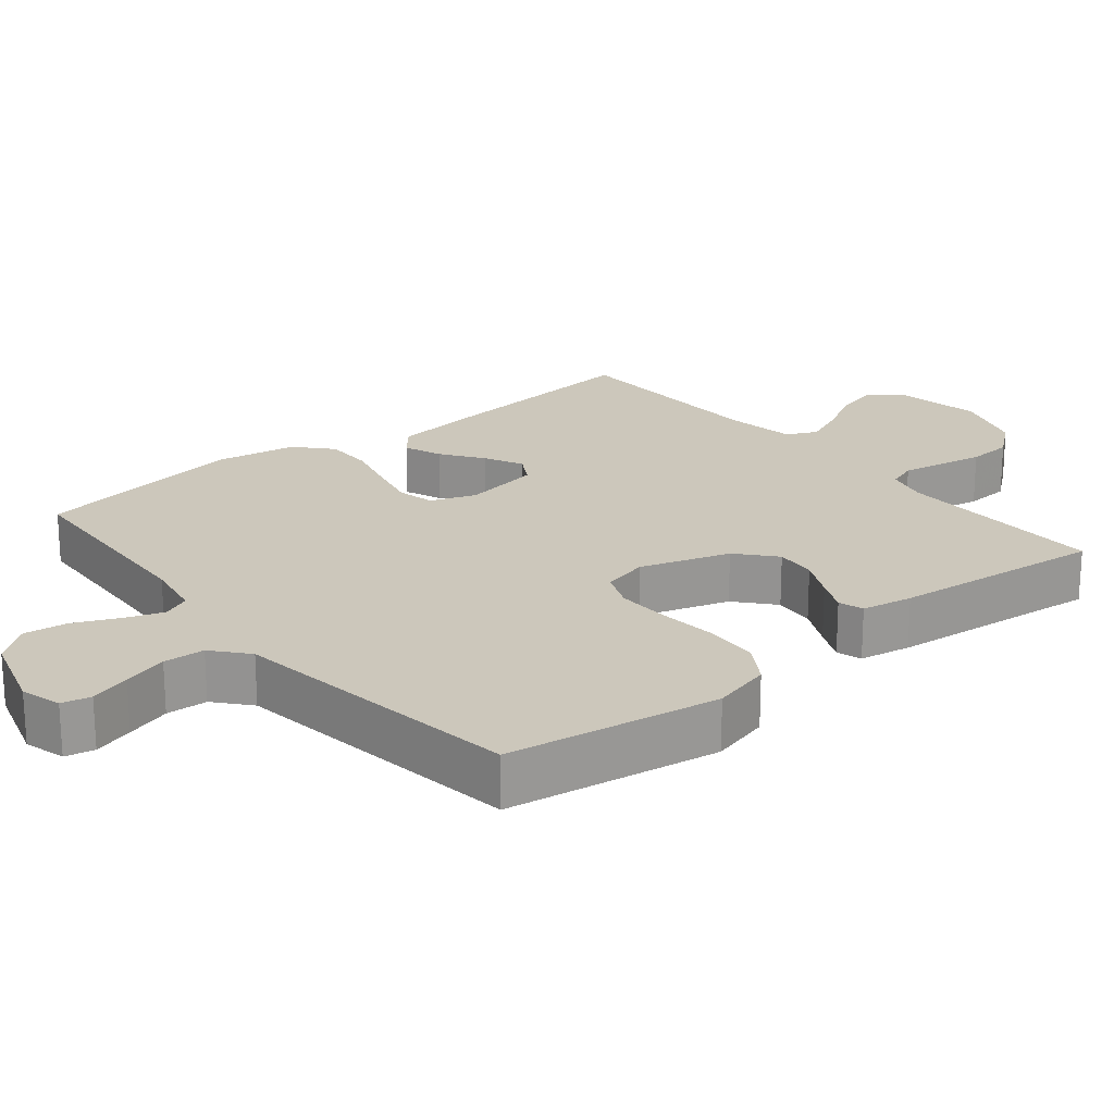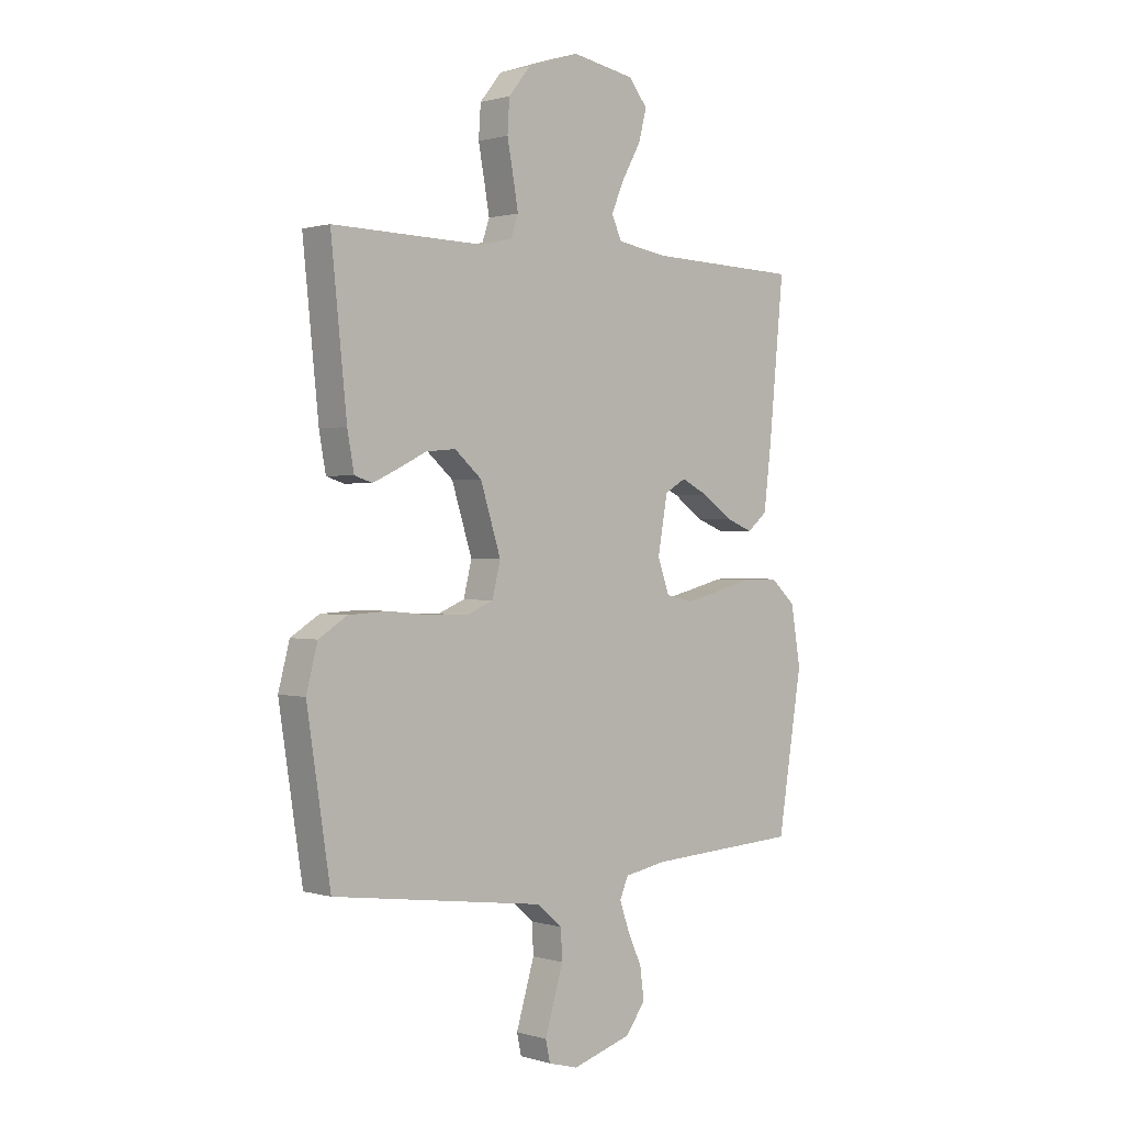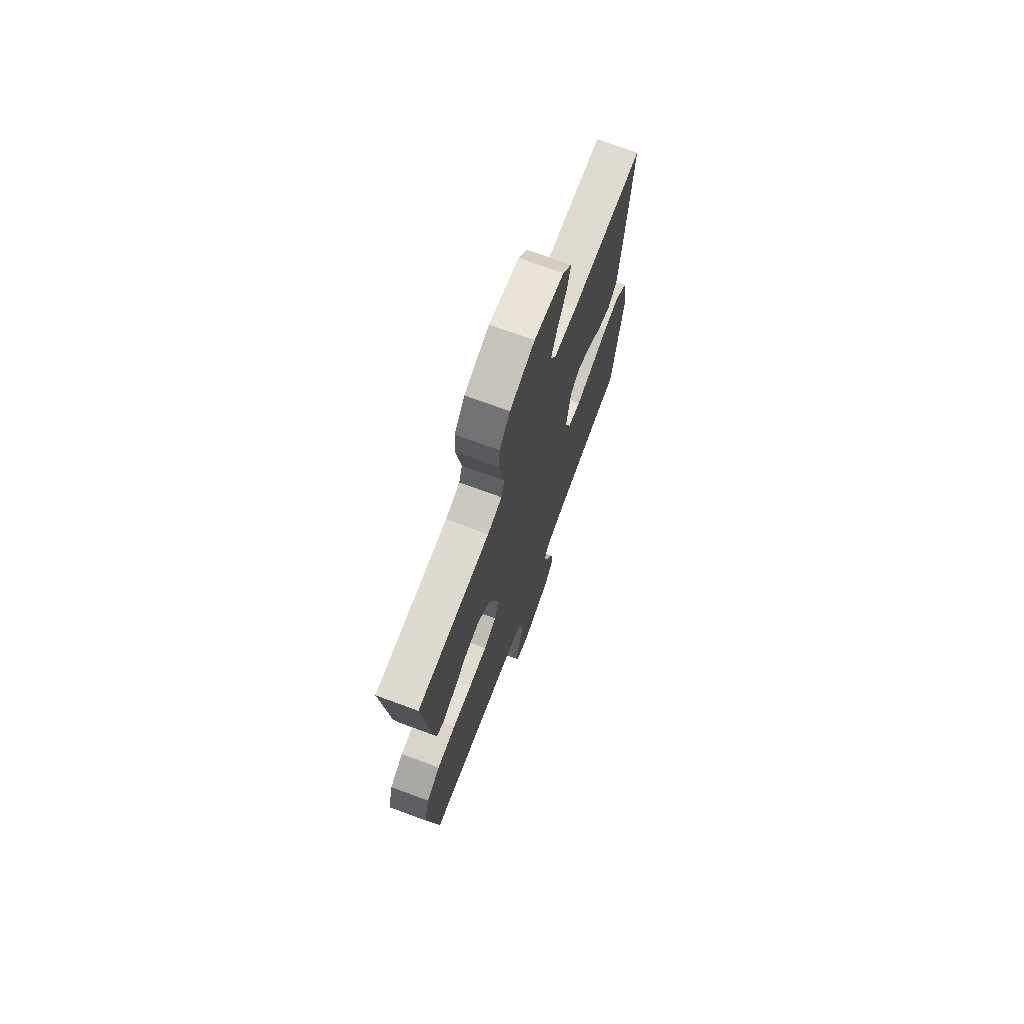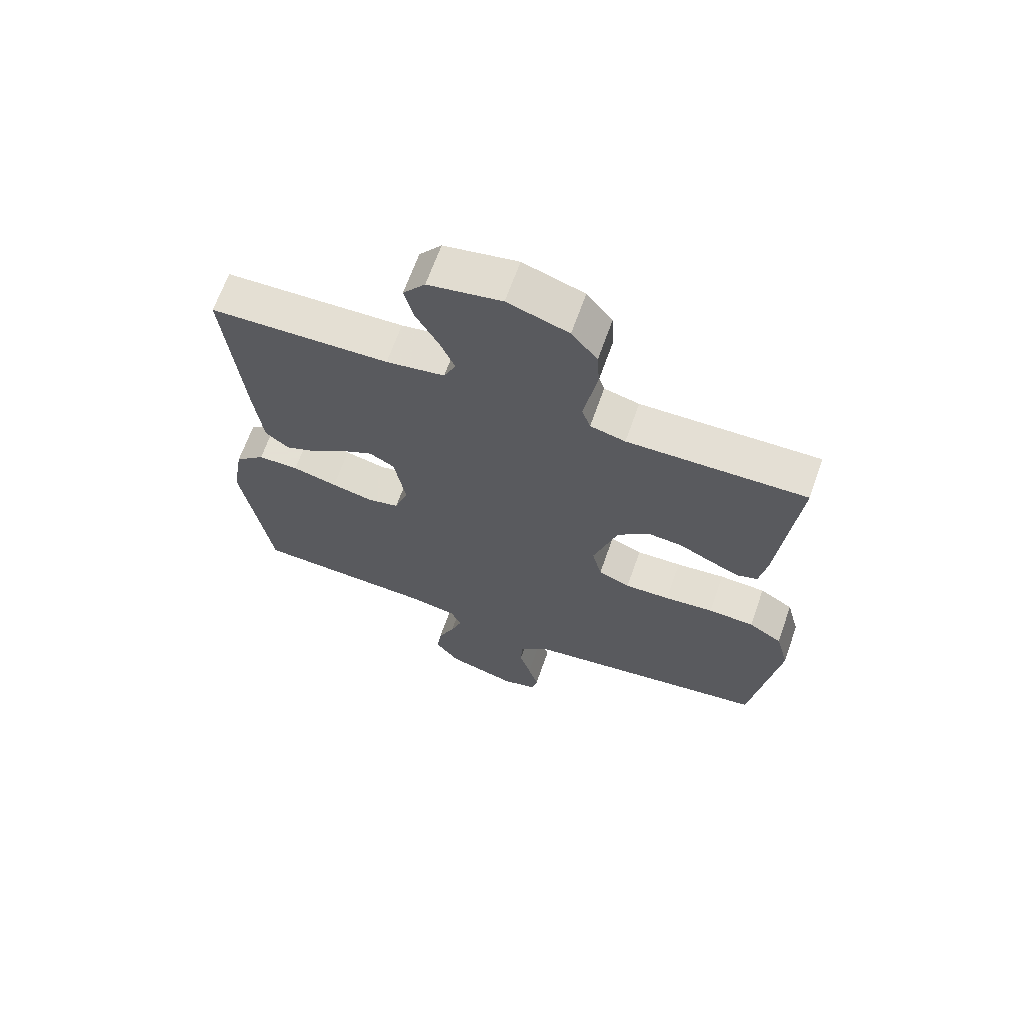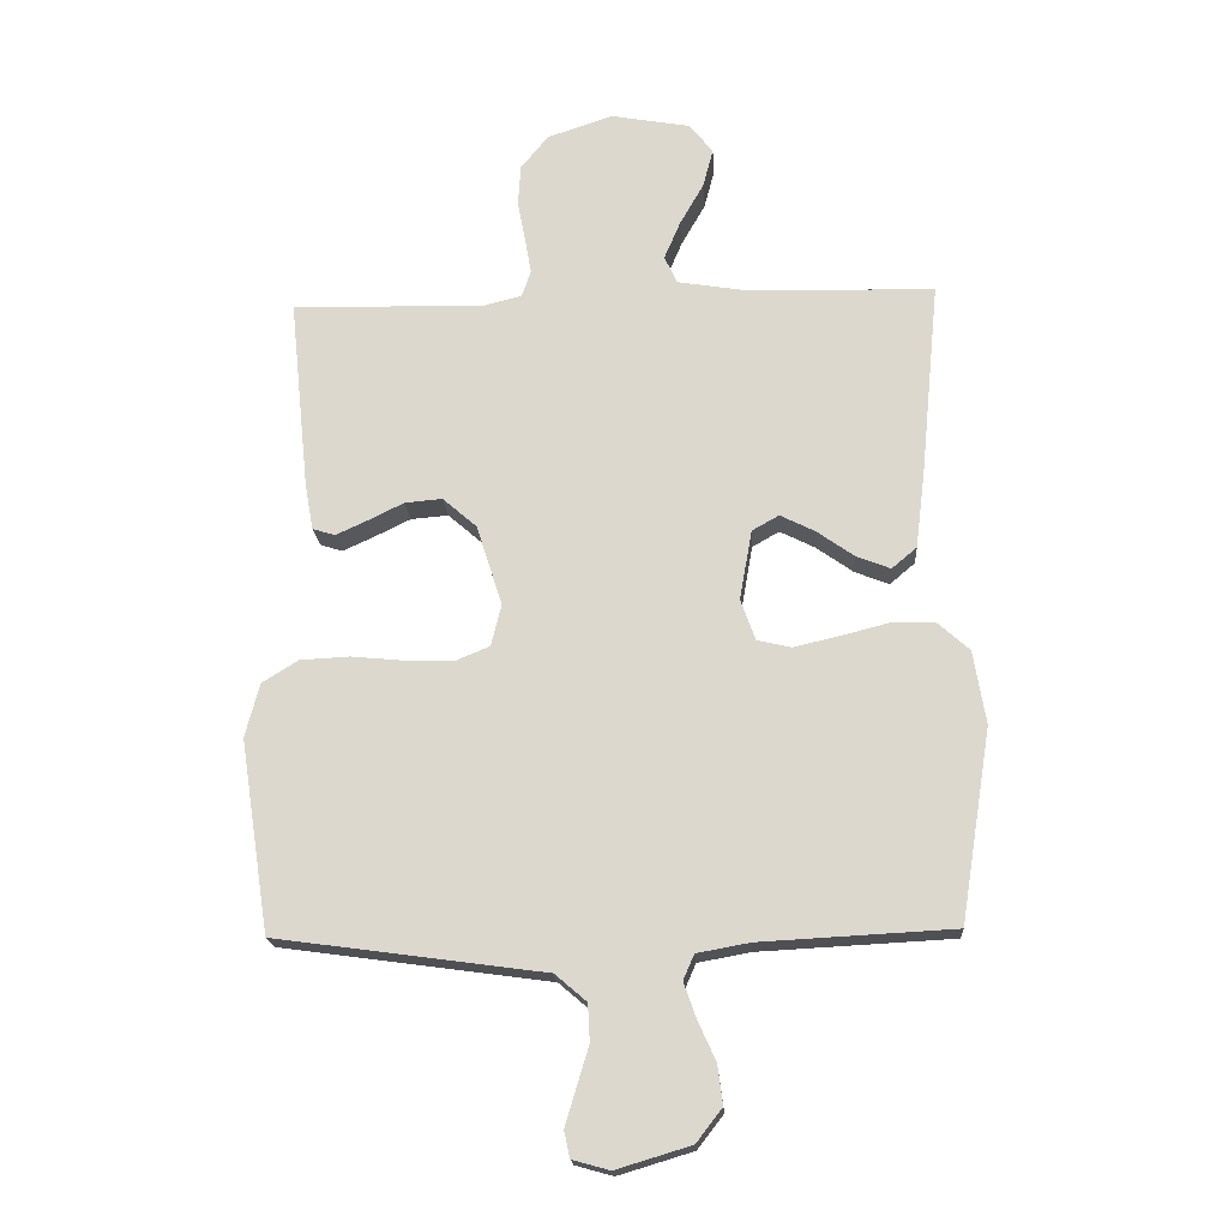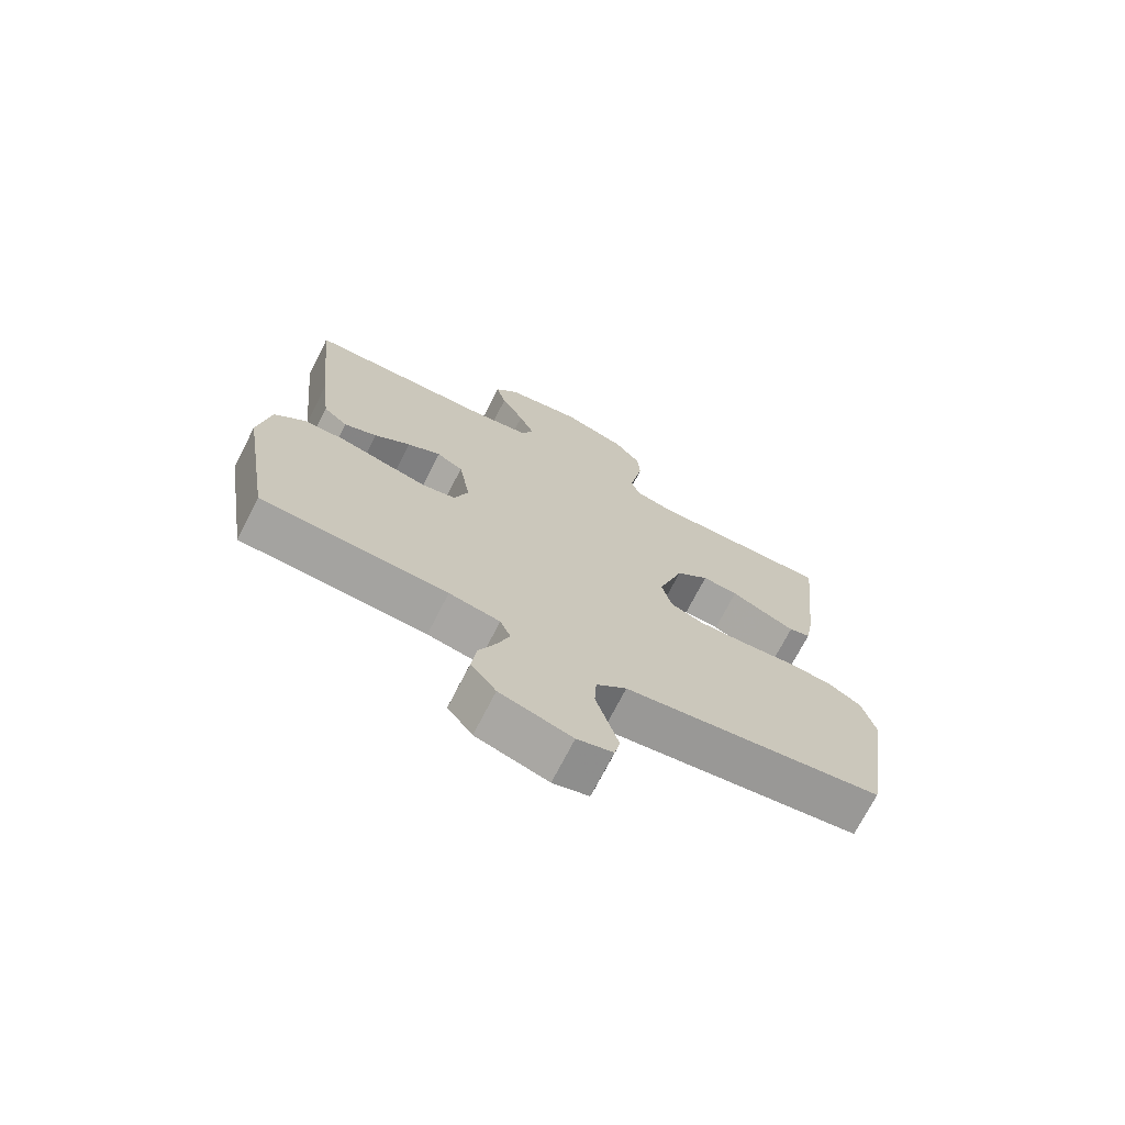
<metadata>
{"format":"obj","ext":"obj","renderer":"f3d","projection":"perspective","resolution":1024,"background":"white","views":[{"elev":21.6,"azim":-129.3,"up":"+Y"},{"elev":0.8,"azim":-42.8,"up":"+Z"},{"elev":71.8,"azim":-69.7,"up":"+Z"},{"elev":66.2,"azim":-160.6,"up":"+Z"},{"elev":-18.8,"azim":3.6,"up":"+Z"},{"elev":-71.8,"azim":152.9,"up":"+Z"}]}
</metadata>
<code>
v 0.5 0.07 0.5
v 0.471 0.07 0.2
v 0.456 0.07 0.077
v 0.417 0.07 0.044
v 0.364 0.07 0.065
v 0.306 0.07 0.106
v 0.252 0.07 0.133
v 0.21 0.07 0.109
v 0.191 0.07 0
v 0.214 0.07 -0.064
v 0.267 0.07 -0.076
v 0.336 0.07 -0.06
v 0.411 0.07 -0.041
v 0.479 0.07 -0.041
v 0.529 0.07 -0.086
v 0.548 0.07 -0.2
v 0.5 0.07 -0.5
v 0.2 0.07 -0.516
v 0.118 0.07 -0.531
v 0.101 0.07 -0.57
v 0.12 0.07 -0.624
v 0.148 0.07 -0.686
v 0.156 0.07 -0.747
v 0.116 0.07 -0.799
v 0 0.07 -0.834
v -0.058 0.07 -0.818
v -0.067 0.07 -0.777
v -0.05 0.07 -0.72
v -0.031 0.07 -0.657
v -0.034 0.07 -0.599
v -0.083 0.07 -0.557
v -0.2 0.07 -0.541
v -0.5 0.07 -0.5
v -0.546 0.07 -0.2
v -0.524 0.07 -0.116
v -0.468 0.07 -0.081
v -0.391 0.07 -0.077
v -0.309 0.07 -0.085
v -0.234 0.07 -0.087
v -0.181 0.07 -0.065
v -0.165 0.07 0
v -0.205 0.07 0.126
v -0.258 0.07 0.172
v -0.316 0.07 0.167
v -0.373 0.07 0.139
v -0.421 0.07 0.117
v -0.456 0.07 0.128
v -0.469 0.07 0.2
v -0.5 0.07 0.5
v -0.2 0.07 0.494
v -0.141 0.07 0.509
v -0.127 0.07 0.55
v -0.137 0.07 0.607
v -0.149 0.07 0.671
v -0.145 0.07 0.734
v -0.102 0.07 0.787
v 0 0.07 0.821
v 0.123 0.07 0.799
v 0.16 0.07 0.753
v 0.144 0.07 0.692
v 0.107 0.07 0.627
v 0.082 0.07 0.568
v 0.102 0.07 0.525
v 0.2 0.07 0.509
v 0.5 0 0.5
v 0.471 0 0.2
v 0.456 0 0.077
v 0.417 0 0.044
v 0.364 0 0.065
v 0.306 0 0.106
v 0.252 0 0.133
v 0.21 0 0.109
v 0.191 0 0
v 0.214 0 -0.064
v 0.267 0 -0.076
v 0.336 0 -0.06
v 0.411 0 -0.041
v 0.479 0 -0.041
v 0.529 0 -0.086
v 0.548 0 -0.2
v 0.5 0 -0.5
v 0.2 0 -0.516
v 0.118 0 -0.531
v 0.101 0 -0.57
v 0.12 0 -0.624
v 0.148 0 -0.686
v 0.156 0 -0.747
v 0.116 0 -0.799
v 0 0 -0.834
v -0.058 0 -0.818
v -0.067 0 -0.777
v -0.05 0 -0.72
v -0.031 0 -0.657
v -0.034 0 -0.599
v -0.083 0 -0.557
v -0.2 0 -0.541
v -0.5 0 -0.5
v -0.546 0 -0.2
v -0.524 0 -0.116
v -0.468 0 -0.081
v -0.391 0 -0.077
v -0.309 0 -0.085
v -0.234 0 -0.087
v -0.181 0 -0.065
v -0.165 0 0
v -0.205 0 0.126
v -0.258 0 0.172
v -0.316 0 0.167
v -0.373 0 0.139
v -0.421 0 0.117
v -0.456 0 0.128
v -0.469 0 0.2
v -0.5 0 0.5
v -0.2 0 0.494
v -0.141 0 0.509
v -0.127 0 0.55
v -0.137 0 0.607
v -0.149 0 0.671
v -0.145 0 0.734
v -0.102 0 0.787
v 0 0 0.821
v 0.123 0 0.799
v 0.16 0 0.753
v 0.144 0 0.692
v 0.107 0 0.627
v 0.082 0 0.568
v 0.102 0 0.525
v 0.2 0 0.509
f 58 59 60 61
f 58 61 62
f 57 58 62
f 56 57 62
f 53 54 55 56
f 52 53 56 62
f 51 52 62 63
f 47 48 49 50
f 44 45 46 47
f 44 47 50 51
f 35 36 37 38
f 35 38 39
f 32 33 34 35
f 31 32 35 39
f 30 31 39 40
f 26 27 28 29
f 24 25 26 29
f 24 29 30
f 21 22 23 24
f 20 21 24 30
f 19 20 30 40
f 15 16 17 18
f 12 13 14 15
f 11 12 15 18
f 10 11 18 19
f 3 4 5 6
f 3 6 7
f 64 1 2 3
f 64 3 7
f 63 64 7 8
f 43 44 51 63
f 42 43 63 8
f 41 42 8 9
f 19 40 41
f 9 10 19 41
f 125 124 123 122
f 126 125 122
f 126 122 121
f 126 121 120
f 120 119 118 117
f 126 120 117 116
f 127 126 116 115
f 114 113 112 111
f 111 110 109 108
f 115 114 111 108
f 102 101 100 99
f 103 102 99
f 99 98 97 96
f 103 99 96 95
f 104 103 95 94
f 93 92 91 90
f 93 90 89 88
f 94 93 88
f 88 87 86 85
f 94 88 85 84
f 104 94 84 83
f 82 81 80 79
f 79 78 77 76
f 82 79 76 75
f 83 82 75 74
f 70 69 68 67
f 71 70 67
f 67 66 65 128
f 71 67 128
f 72 71 128 127
f 127 115 108 107
f 72 127 107 106
f 73 72 106 105
f 105 104 83
f 105 83 74 73
f 1 65 66 2
f 2 66 67 3
f 3 67 68 4
f 4 68 69 5
f 5 69 70 6
f 6 70 71 7
f 7 71 72 8
f 8 72 73 9
f 9 73 74 10
f 10 74 75 11
f 11 75 76 12
f 12 76 77 13
f 13 77 78 14
f 14 78 79 15
f 15 79 80 16
f 16 80 81 17
f 17 81 82 18
f 18 82 83 19
f 19 83 84 20
f 20 84 85 21
f 21 85 86 22
f 22 86 87 23
f 23 87 88 24
f 24 88 89 25
f 25 89 90 26
f 26 90 91 27
f 27 91 92 28
f 28 92 93 29
f 29 93 94 30
f 30 94 95 31
f 31 95 96 32
f 32 96 97 33
f 33 97 98 34
f 34 98 99 35
f 35 99 100 36
f 36 100 101 37
f 37 101 102 38
f 38 102 103 39
f 39 103 104 40
f 40 104 105 41
f 41 105 106 42
f 42 106 107 43
f 43 107 108 44
f 44 108 109 45
f 45 109 110 46
f 46 110 111 47
f 47 111 112 48
f 48 112 113 49
f 49 113 114 50
f 50 114 115 51
f 51 115 116 52
f 52 116 117 53
f 53 117 118 54
f 54 118 119 55
f 55 119 120 56
f 56 120 121 57
f 57 121 122 58
f 58 122 123 59
f 59 123 124 60
f 60 124 125 61
f 61 125 126 62
f 62 126 127 63
f 63 127 128 64
f 64 128 65 1

</code>
